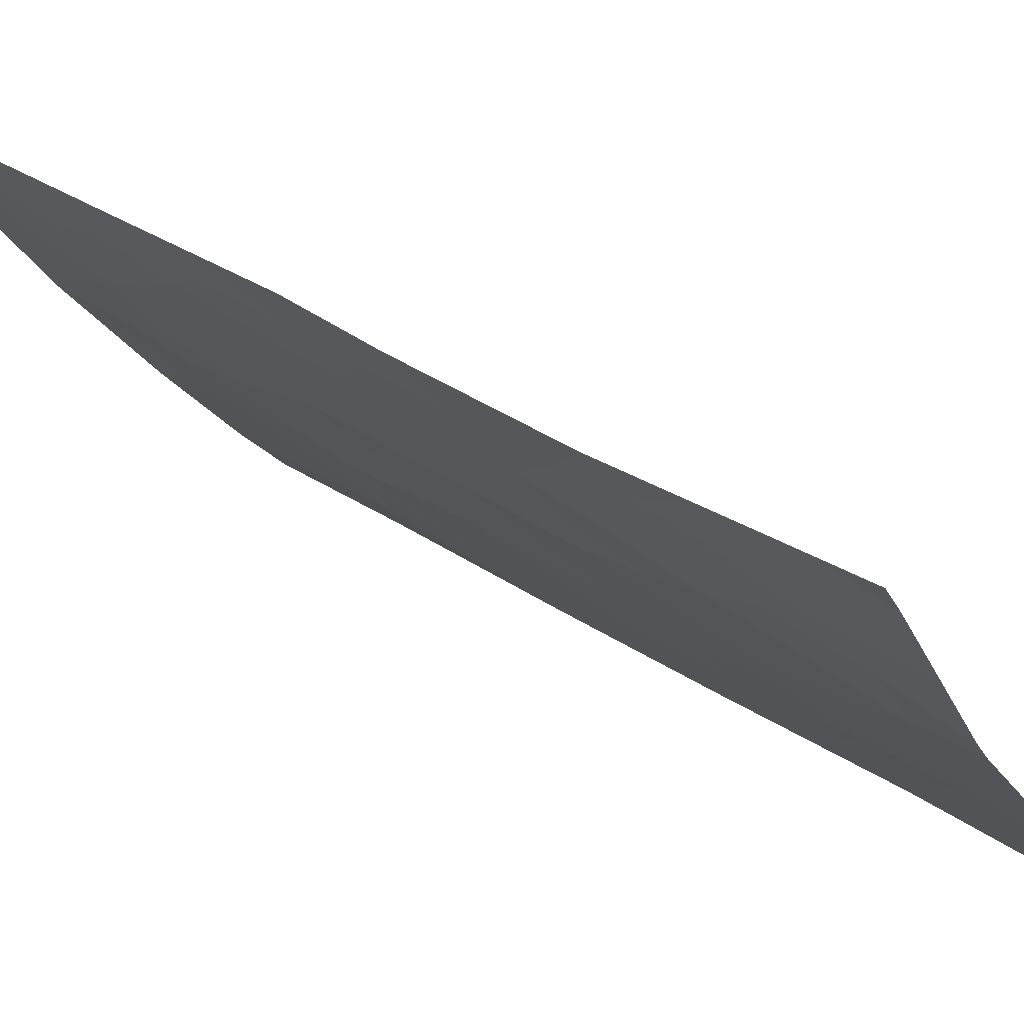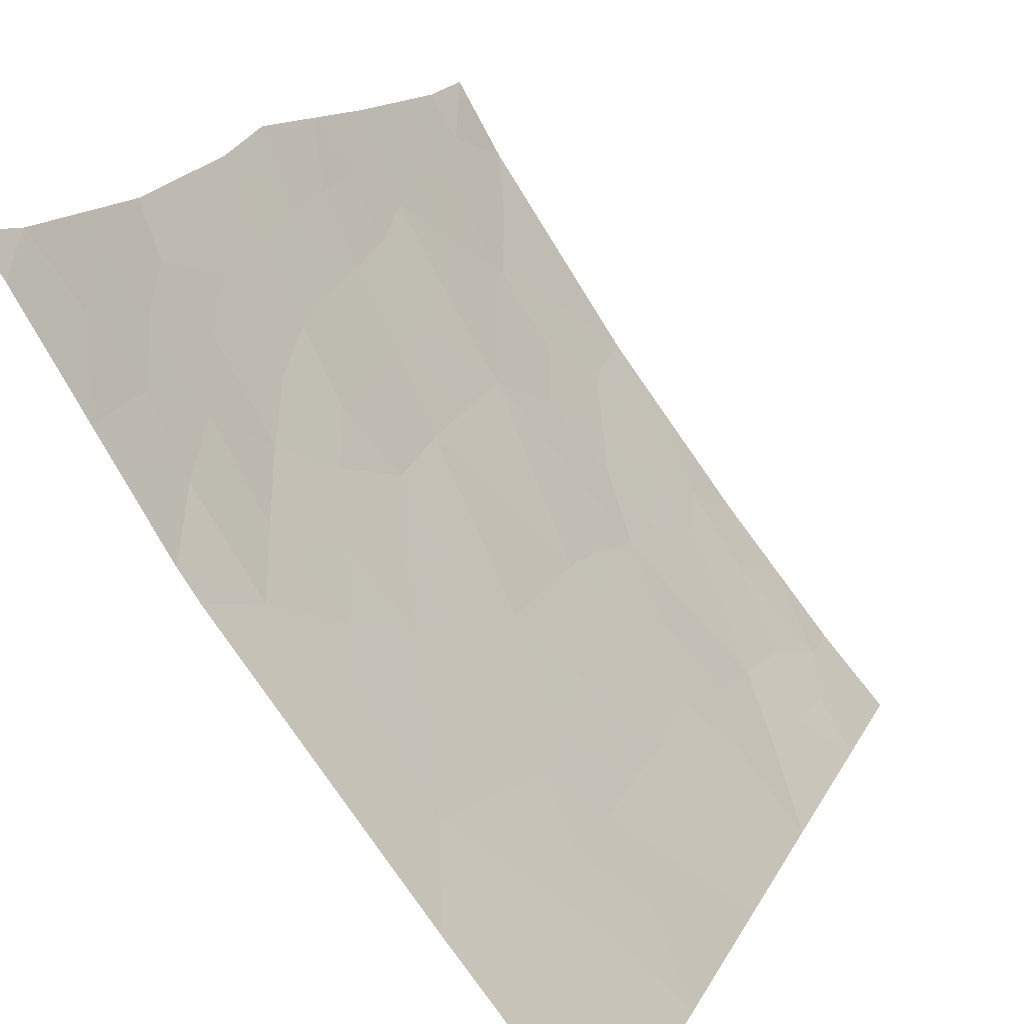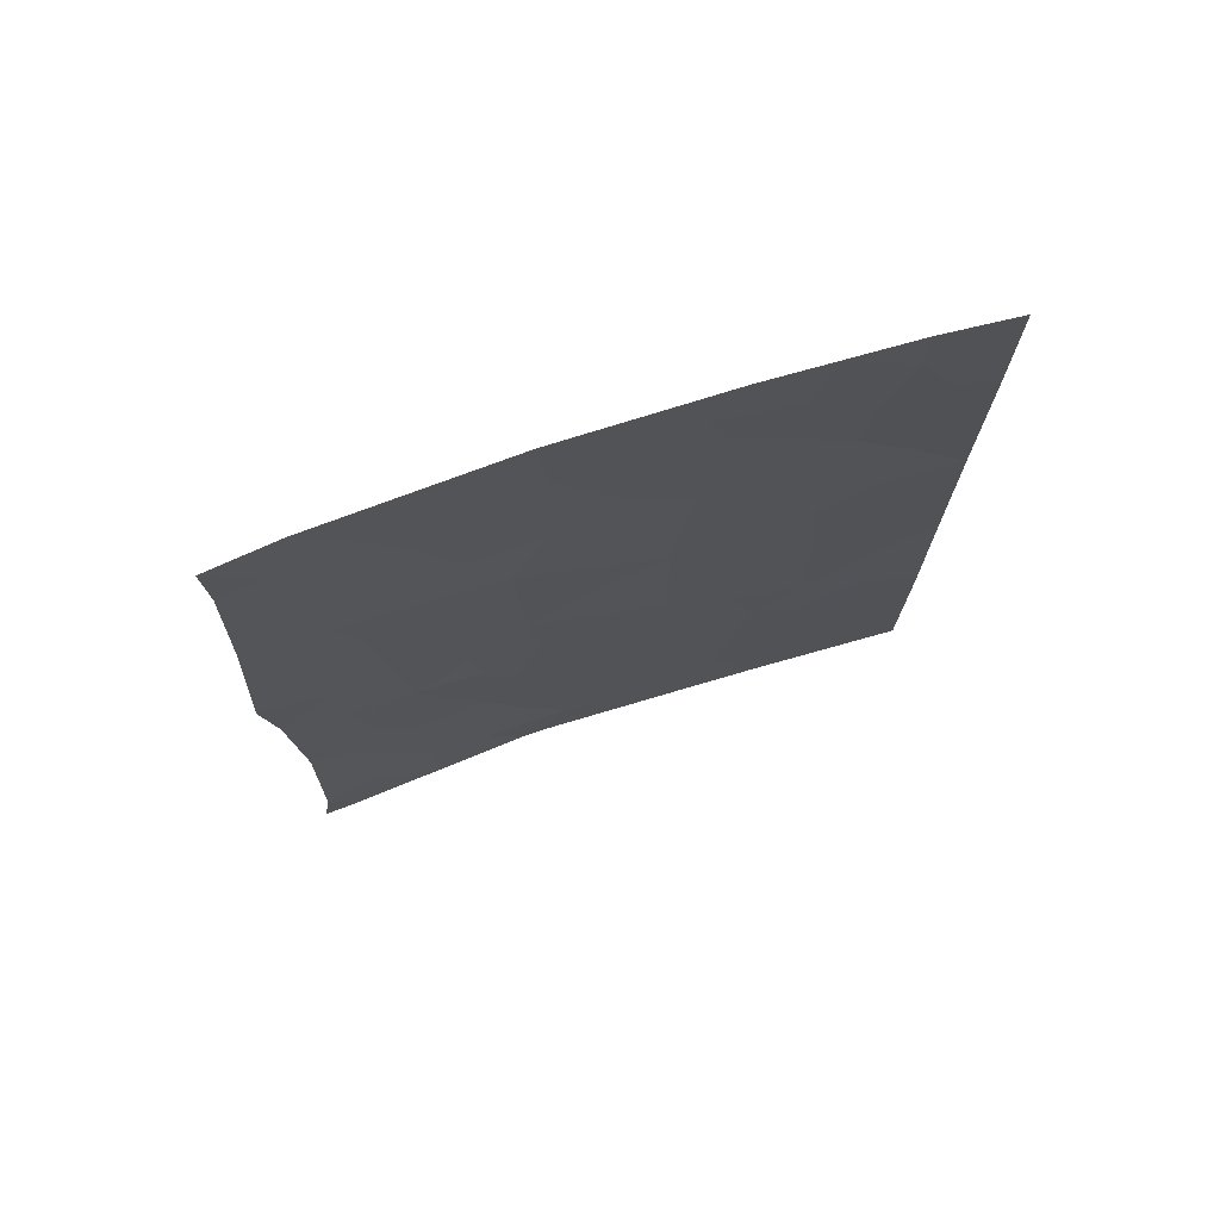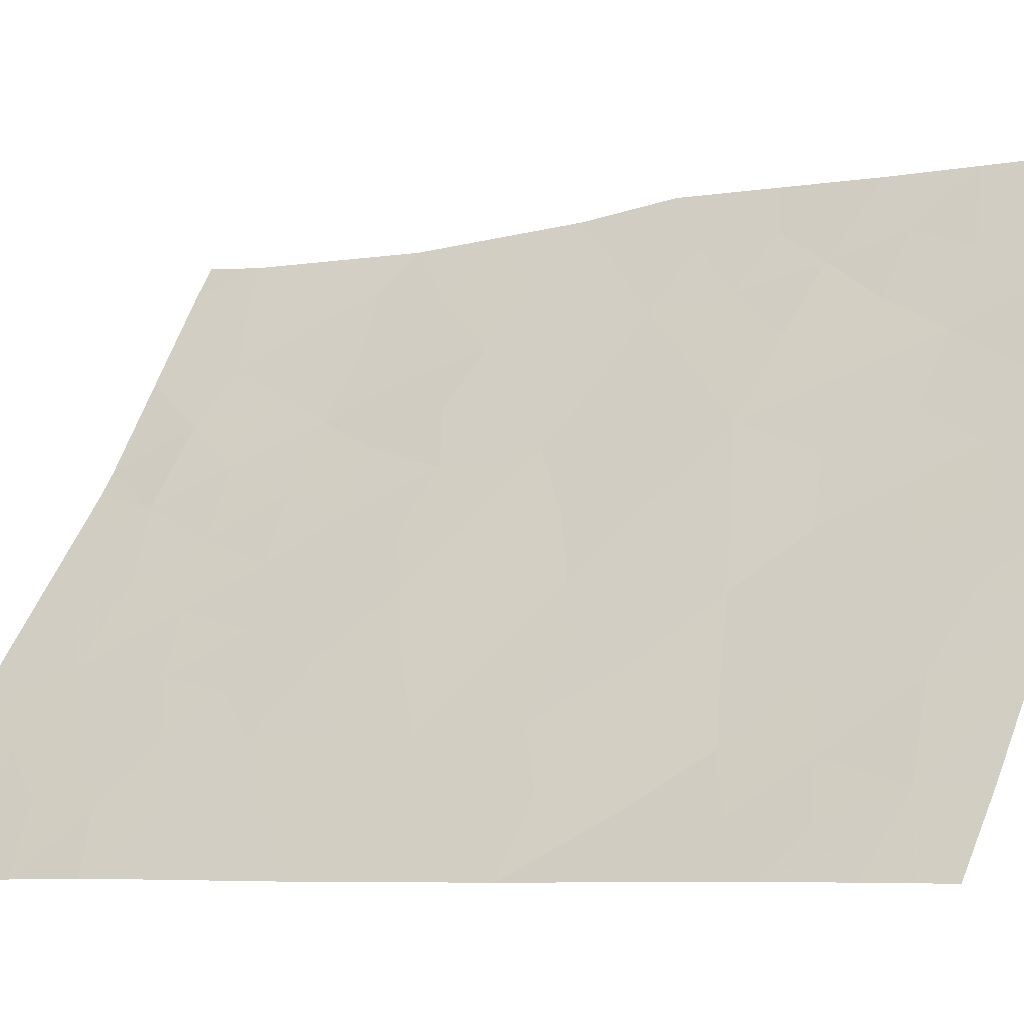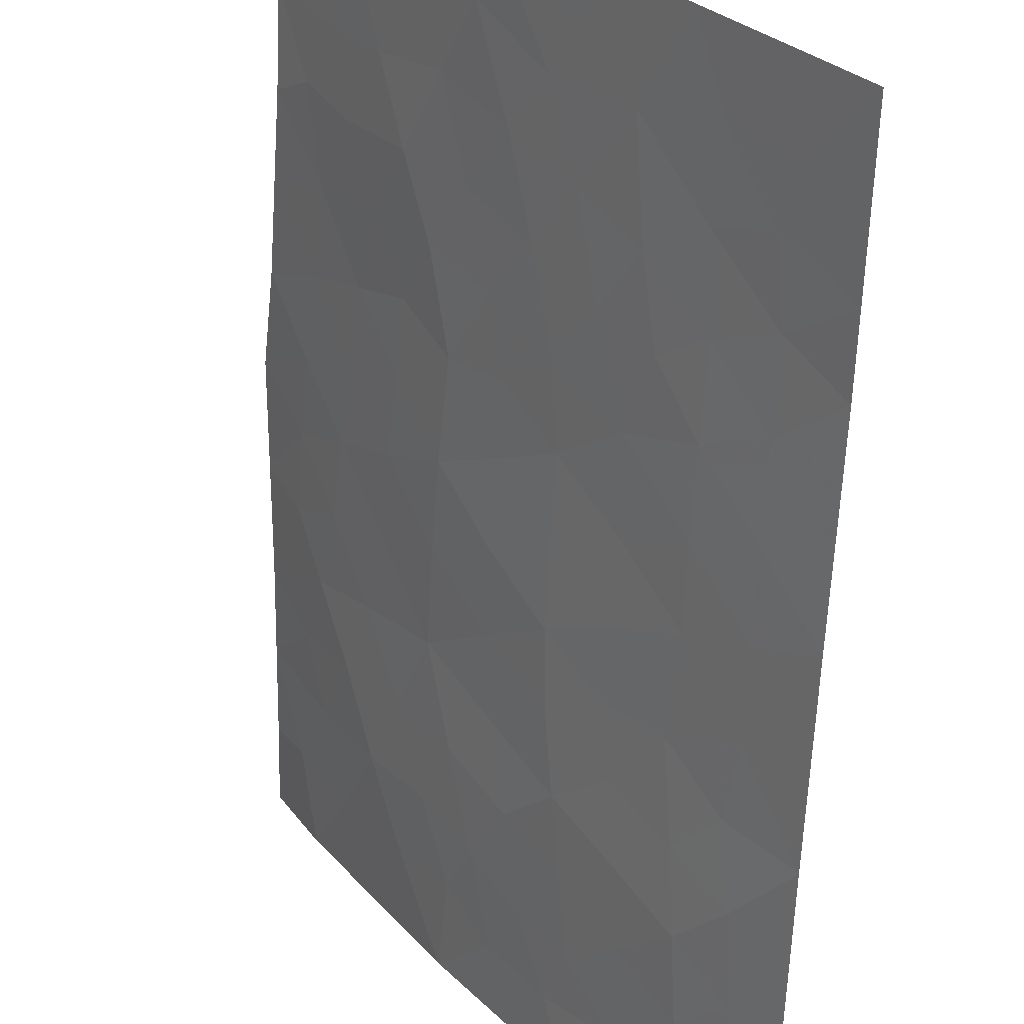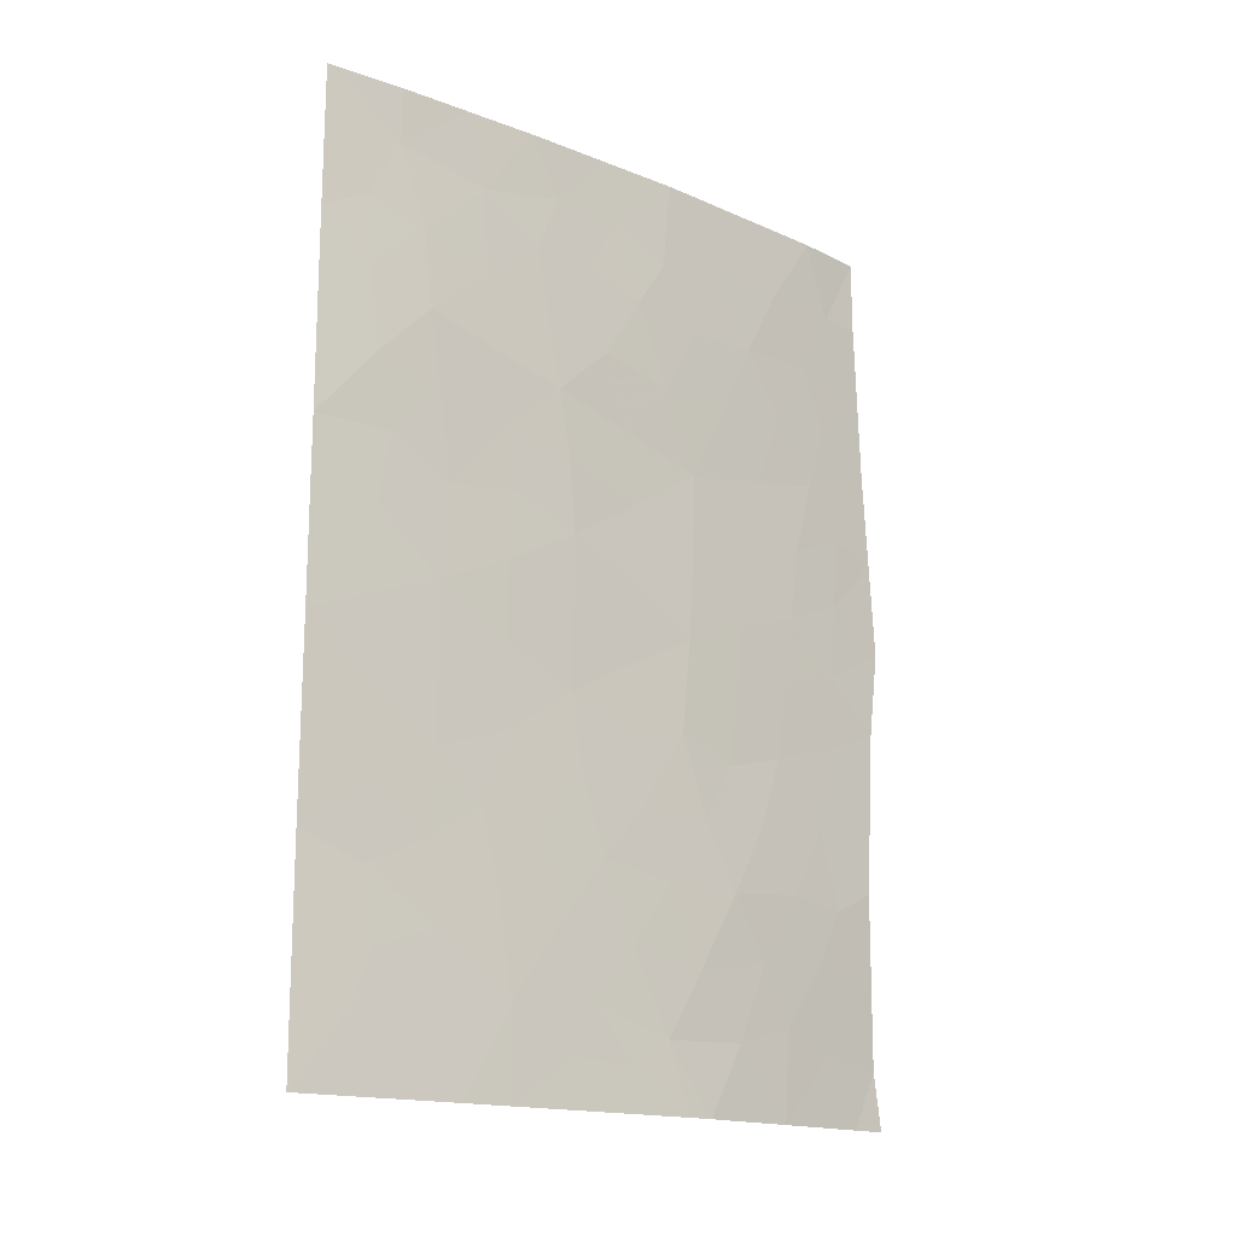
<metadata>
{"format":"obj","ext":"obj","renderer":"f3d","projection":"perspective","resolution":1024,"background":"white","views":[{"elev":36.2,"azim":-48.6,"up":"+Z"},{"elev":14.8,"azim":17.5,"up":"+Z"},{"elev":74.2,"azim":35.6,"up":"+Y"},{"elev":-7.4,"azim":123.8,"up":"+Z"},{"elev":-60.0,"azim":-2.1,"up":"+Z"},{"elev":-16.4,"azim":-166.1,"up":"+Y"}]}
</metadata>
<code>
v 32 -39.5 83.88
v 33.27 -38.73 82.29
v 28.7 -41.17 88.66
v 29.28 -41.55 87.73
v 28.76 -46.97 88.57
v 32.07 -38 83.78
v 30.7 -38 85.6
v 32.19 -48.85 83.77
v 31.66 -45.08 84.42
v 28.78 -49.25 88.67
v 28.68 -44.83 88.66
v 33.97 -48.07 81.56
v 28.72 -50 88.76
v 28.98 -50 88.36
v 33.96 -44.72 81.53
v 33.98 -47.18 81.57
v 29.51 -43.49 87.39
v 28.6 -43.69 88.8
v 28.75 -39 88.58
v 28.76 -38 88.62
v 29.24 -38 87.79
v 33.95 -39.82 81.52
v 30.58 -50 85.85
v 32.18 -50 83.79
v 33.95 -42.41 81.52
v 31.64 -43.13 84.39
v 32.85 -44.06 82.89
v 33.26 -38 82.29
v 29.64 -48.82 87.28
v 30.38 -50 86.13
v 33.96 -50 81.54
v 32.59 -50 83.27
v 33.94 -38 81.5
v 32.87 -46.04 82.9
v 30.49 -41.93 85.96
v 30.54 -44.14 85.88
v 31.78 -41.3 84.16
v 30.12 -47.24 86.49
v 29.89 -39.91 86.76
v 31.36 -47.04 84.82
v 29.68 -45.41 87.17
v 32.95 -40.76 82.66
v 32.84 -48.1 82.97
v 32.46 -46.64 83.41
v 32.49 -38.97 83.25
v 33.03 -39.76 82.57
v 32.46 -40.08 83.28
v 31.38 -38 84.69
v 31.22 -38.8 84.9
v 31.17 -45.47 85.08
v 30.62 -45.34 85.79
v 31.11 -44.59 85.15
v 28.77 -48.11 88.62
v 29.31 -48.02 87.76
v 29.23 -49.06 87.95
v 33.97 -45.95 81.55
v 33.43 -46.49 82.23
v 33.41 -45.42 82.23
v 28.73 -40.08 88.62
v 29.12 -40.69 87.98
v 33.48 -40.4 82.05
v 33.53 -39.5 82
v 31.64 -49.4 84.48
v 31.38 -50 84.82
v 30.24 -39 86.26
v 29.61 -38.96 87.21
v 29.97 -38 86.69
v 29.05 -43.17 88.11
v 29.09 -44.15 88.04
v 32.3 -41.96 83.54
v 32.18 -42.77 83.71
v 31.68 -42.21 84.31
v 32.77 -42.86 82.97
v 32.25 -43.63 83.64
v 28.65 -42.43 88.73
v 29.01 -42.23 88.15
v 29.43 -42.53 87.5
v 32.66 -38 83.03
v 30.1 -49.07 86.59
v 29.68 -50 87.25
v 33.97 -49.03 81.55
v 33.52 -49.08 82.11
v 33.28 -50 82.41
v 32.91 -49.05 82.88
v 33.44 -47.49 82.23
v 33.95 -43.56 81.53
v 33.42 -44.39 82.2
v 33.4 -43.33 82.21
v 33.3 -42.41 82.31
v 32.89 -47.1 82.89
v 30.46 -48.24 86.03
v 29.86 -48.06 86.91
v 30.17 -40.89 86.38
v 30.46 -39.98 85.94
v 30.75 -40.87 85.55
v 29.58 -44.45 87.3
v 29.17 -45.15 87.94
v 30.75 -47.22 85.64
v 30.4 -46.39 86.09
v 30.99 -46.3 85.31
v 30.02 -43.77 86.64
v 30.09 -44.76 86.55
v 33.95 -41.11 81.52
v 33.43 -41.49 82.11
v 33.94 -38.91 81.51
v 29.53 -47.15 87.39
v 29.25 -46.24 87.82
v 29.85 -46.33 86.91
v 31.65 -44.1 84.41
v 31.07 -43.58 85.16
v 28.72 -45.9 88.62
v 30.15 -45.64 86.48
v 32.39 -41.03 83.39
v 31.9 -40.37 84.01
v 29.6 -40.78 87.22
v 30.51 -43.09 85.93
v 31.08 -42.56 85.15
v 29.83 -41.75 86.91
v 31.11 -48.04 85.16
v 32.88 -41.73 82.8
v 30.77 -39.16 85.5
v 31.18 -41.6 85
v 31.33 -40.64 84.75
v 32.26 -44.63 83.65
v 31.46 -48.75 84.72
v 31.74 -47.83 84.35
v 29.96 -42.75 86.73
v 32.84 -45.05 82.91
v 32.31 -47.57 83.61
v 31.95 -46.77 84.06
v 31.58 -46.05 84.53
v 32.24 -45.71 83.7
v 29.32 -39.88 87.66
v 29.05 -39.01 88.1
v 31.81 -38.77 84.12
v 31.1 -49.45 85.18
v 29.09 -47.26 88.07
v 33.34 -48.38 82.34
v 31.52 -39.55 84.5
v 31.01 -39.79 85.17
v 30.78 -49.11 85.6
f 45 46 47
f 48 135 49
f 50 51 52
f 53 54 55
f 13 10 14
f 56 57 58
f 19 20 134
f 3 59 60
f 61 46 62
f 24 64 63
f 65 66 67
f 17 69 68
f 70 71 72
f 71 73 74
f 68 75 76
f 76 77 68
f 6 78 45
f 29 80 55
f 138 12 82
f 83 84 82
f 43 85 138
f 86 87 88
f 88 73 89
f 79 91 141
f 84 8 43
f 93 94 95
f 28 33 2
f 69 96 97
f 98 99 100
f 96 101 102
f 103 104 61
f 23 30 141
f 62 2 105
f 106 107 108
f 109 52 110
f 111 97 107
f 112 102 51
f 47 113 114
f 50 131 100
f 54 106 92
f 115 60 133
f 110 116 117
f 118 115 93
f 119 91 98
f 70 113 120
f 121 94 65
f 122 72 117
f 139 114 123
f 74 124 109
f 108 112 99
f 125 8 63
f 125 119 126
f 122 95 123
f 77 118 127
f 127 116 101
f 104 89 120
f 58 128 87
f 43 129 90
f 130 129 126
f 131 9 132
f 132 124 128
f 1 45 47
f 45 2 46
f 47 46 42
f 7 48 49
f 48 6 135
f 9 50 52
f 52 51 36
f 10 53 55
f 53 5 137
f 55 54 29
f 15 56 58
f 56 16 57
f 58 57 34
f 134 20 21
f 59 133 60
f 59 134 133
f 22 61 62
f 61 42 46
f 62 46 2
f 63 64 136
f 7 65 67
f 65 39 66
f 67 66 21
f 11 18 69
f 68 69 18
f 37 70 72
f 70 73 71
f 72 71 26
f 26 71 74
f 74 73 27
f 4 76 3
f 18 75 68
f 76 4 77
f 68 77 17
f 78 2 45
f 2 78 28
f 45 1 135
f 14 10 55
f 29 79 80
f 79 30 80
f 55 80 14
f 84 138 82
f 82 12 81
f 82 81 31
f 31 83 82
f 83 32 84
f 85 12 138
f 12 85 16
f 25 86 88
f 86 15 87
f 88 87 27
f 25 88 89
f 88 27 73
f 57 16 85
f 90 85 43
f 30 79 141
f 84 32 8
f 38 91 92
f 92 91 79
f 32 24 8
f 35 93 95
f 93 39 94
f 95 94 140
f 3 60 4
f 11 69 97
f 69 17 96
f 97 96 41
f 40 98 100
f 98 38 99
f 100 99 51
f 41 96 102
f 96 17 101
f 102 101 36
f 22 103 61
f 103 25 104
f 61 104 42
f 34 90 44
f 90 34 57
f 22 62 105
f 105 2 33
f 38 106 108
f 106 137 107
f 108 107 41
f 26 109 110
f 109 9 52
f 110 52 36
f 5 111 107
f 111 11 97
f 107 97 41
f 112 41 102
f 51 102 36
f 1 47 114
f 47 42 113
f 114 113 37
f 39 133 66
f 66 134 21
f 51 50 100
f 50 9 131
f 100 131 40
f 29 54 92
f 92 106 38
f 39 115 133
f 115 4 60
f 26 110 117
f 110 36 116
f 117 116 35
f 35 118 93
f 118 4 115
f 93 115 39
f 40 119 98
f 98 91 38
f 73 70 120
f 70 37 113
f 120 113 42
f 7 121 65
f 121 140 94
f 65 94 39
f 35 122 117
f 122 37 72
f 117 72 26
f 140 139 123
f 139 1 114
f 123 114 37
f 49 140 121
f 26 74 109
f 74 27 124
f 109 124 9
f 38 108 99
f 108 41 112
f 99 112 51
f 136 125 63
f 63 8 24
f 8 125 126
f 126 119 40
f 37 122 123
f 122 35 95
f 123 95 140
f 17 77 127
f 77 4 118
f 127 118 35
f 17 127 101
f 127 35 116
f 101 116 36
f 42 104 120
f 104 25 89
f 120 89 73
f 15 58 87
f 58 34 128
f 87 128 27
f 43 8 129
f 90 129 44
f 40 130 126
f 130 44 129
f 126 129 8
f 131 132 130
f 131 130 40
f 44 132 34
f 132 44 130
f 34 132 128
f 132 9 124
f 128 124 27
f 133 134 66
f 76 75 3
f 134 59 19
f 57 85 90
f 49 121 7
f 135 1 139
f 23 141 136
f 45 135 6
f 92 79 29
f 53 137 54
f 138 84 43
f 137 5 107
f 54 137 106
f 135 139 49
f 23 136 64
f 139 140 49
f 141 91 119
f 125 141 119
f 141 125 136

</code>
